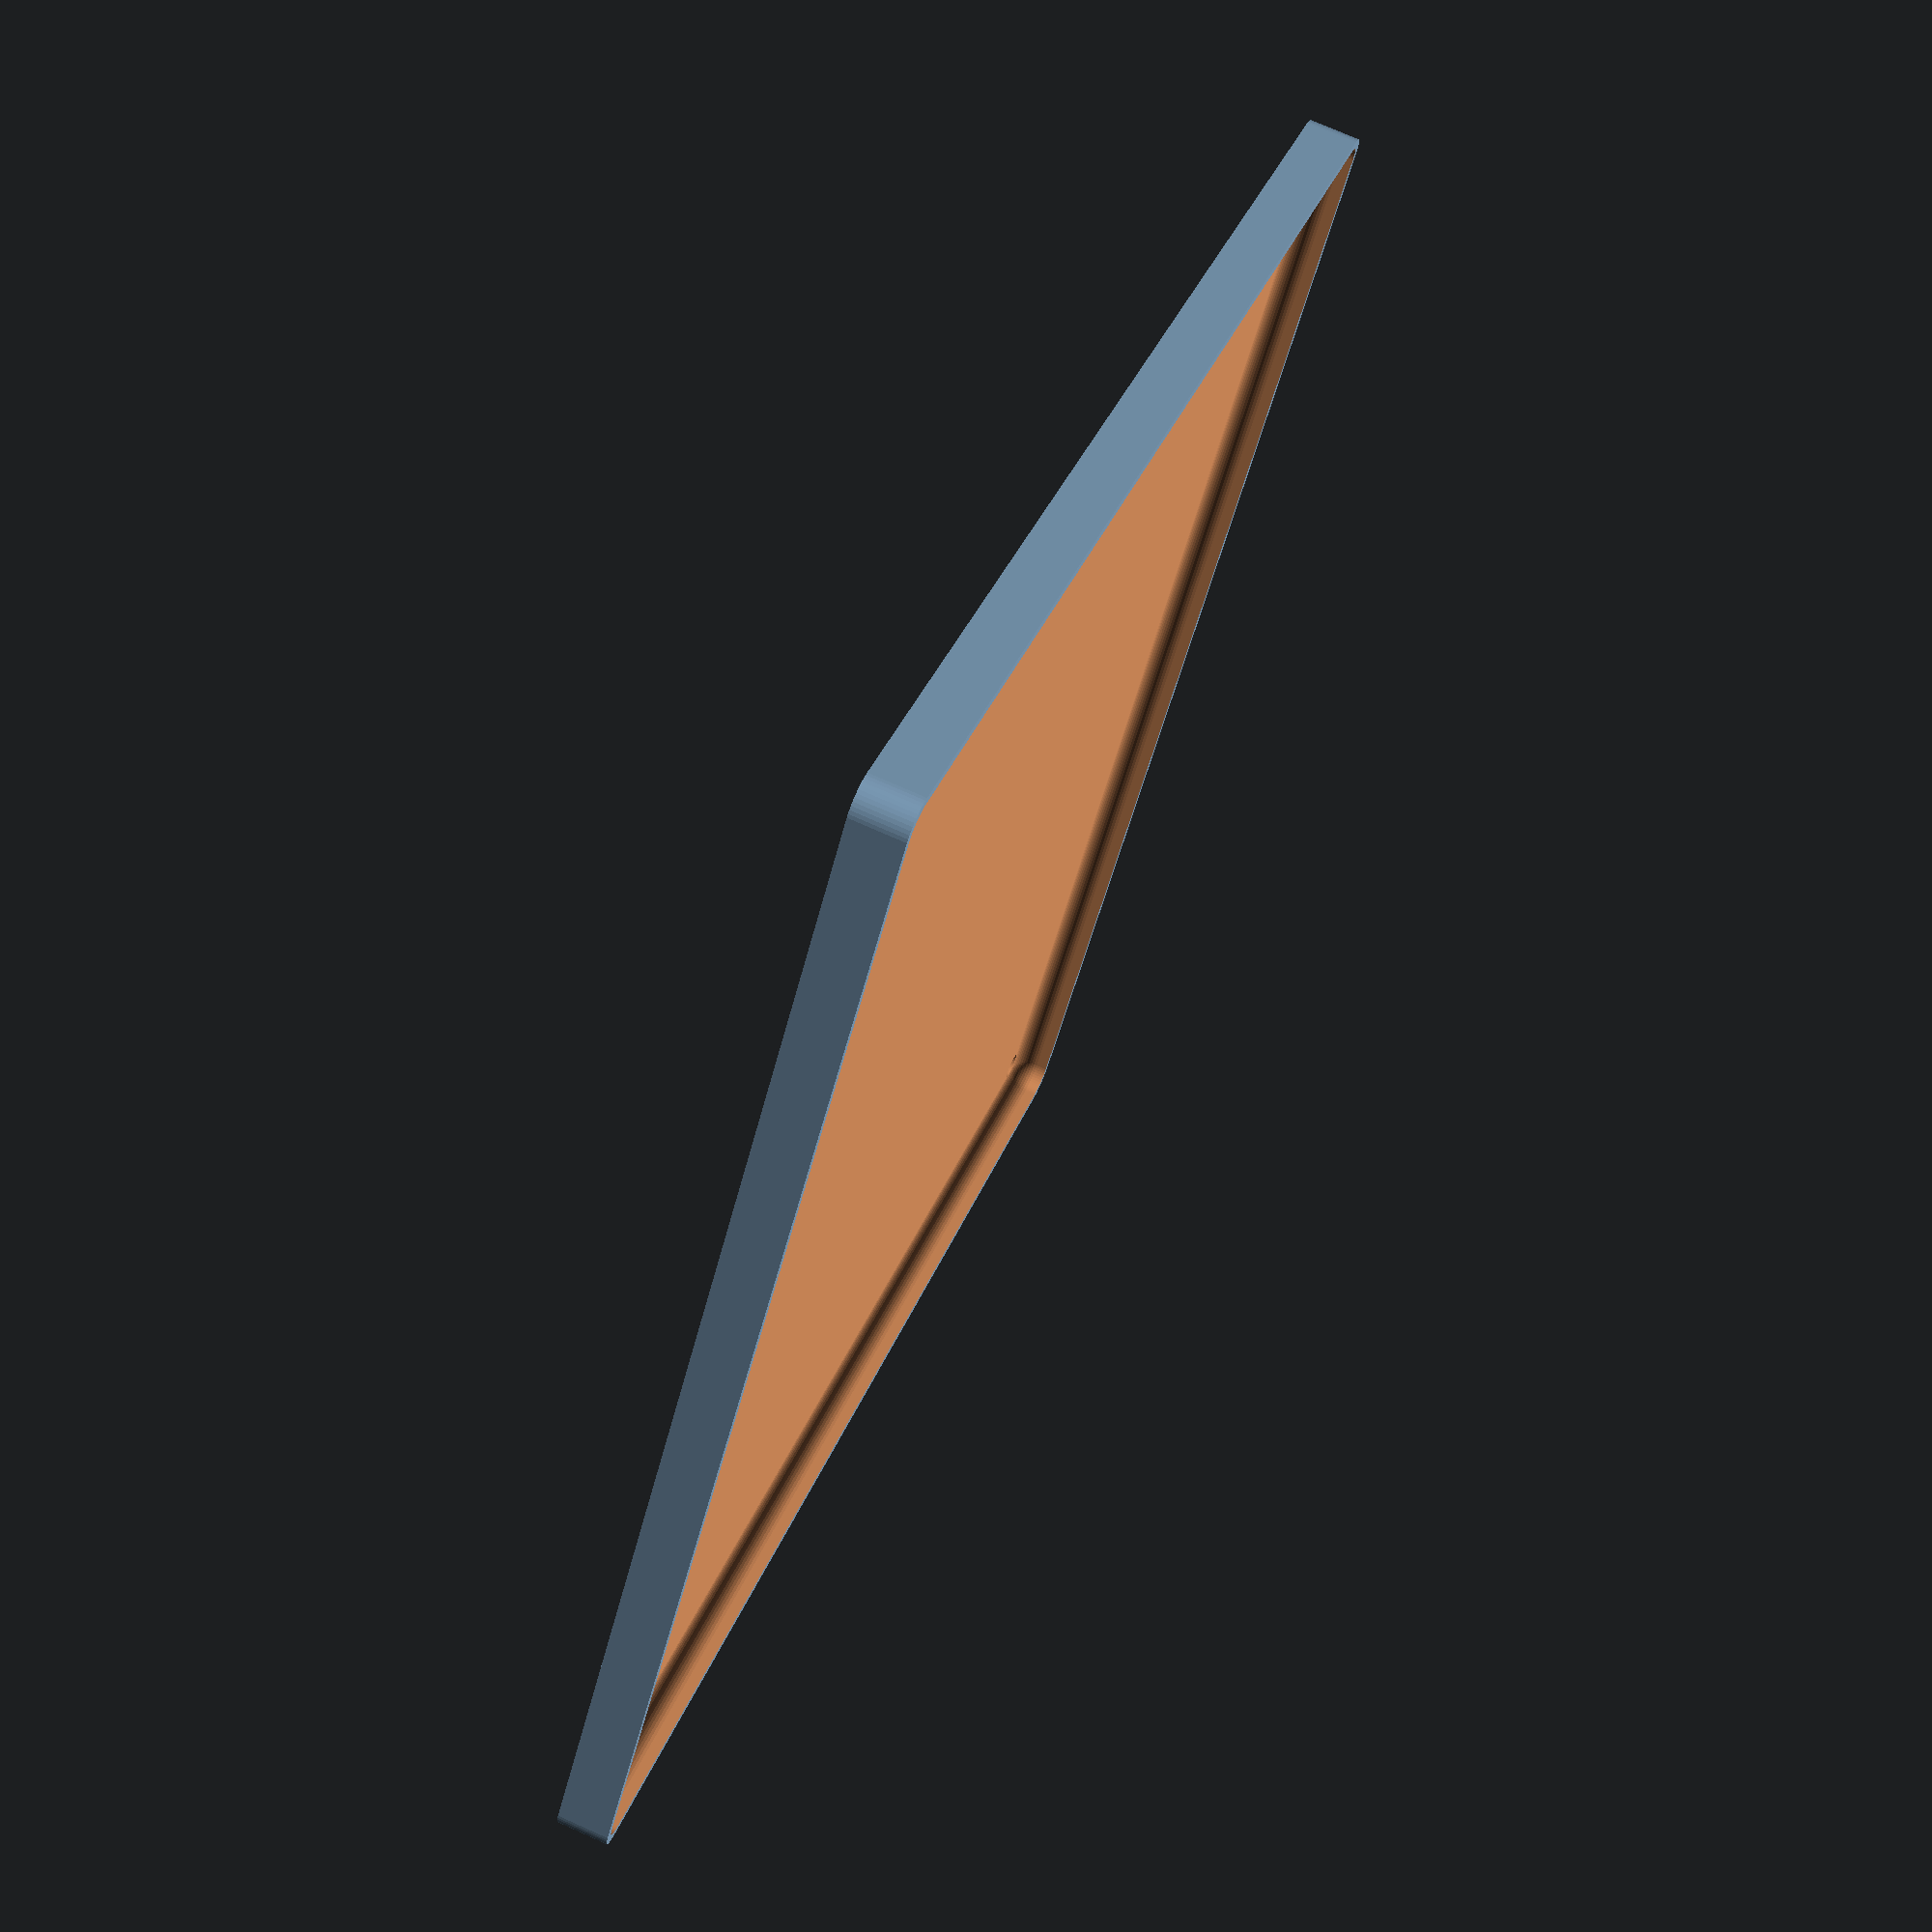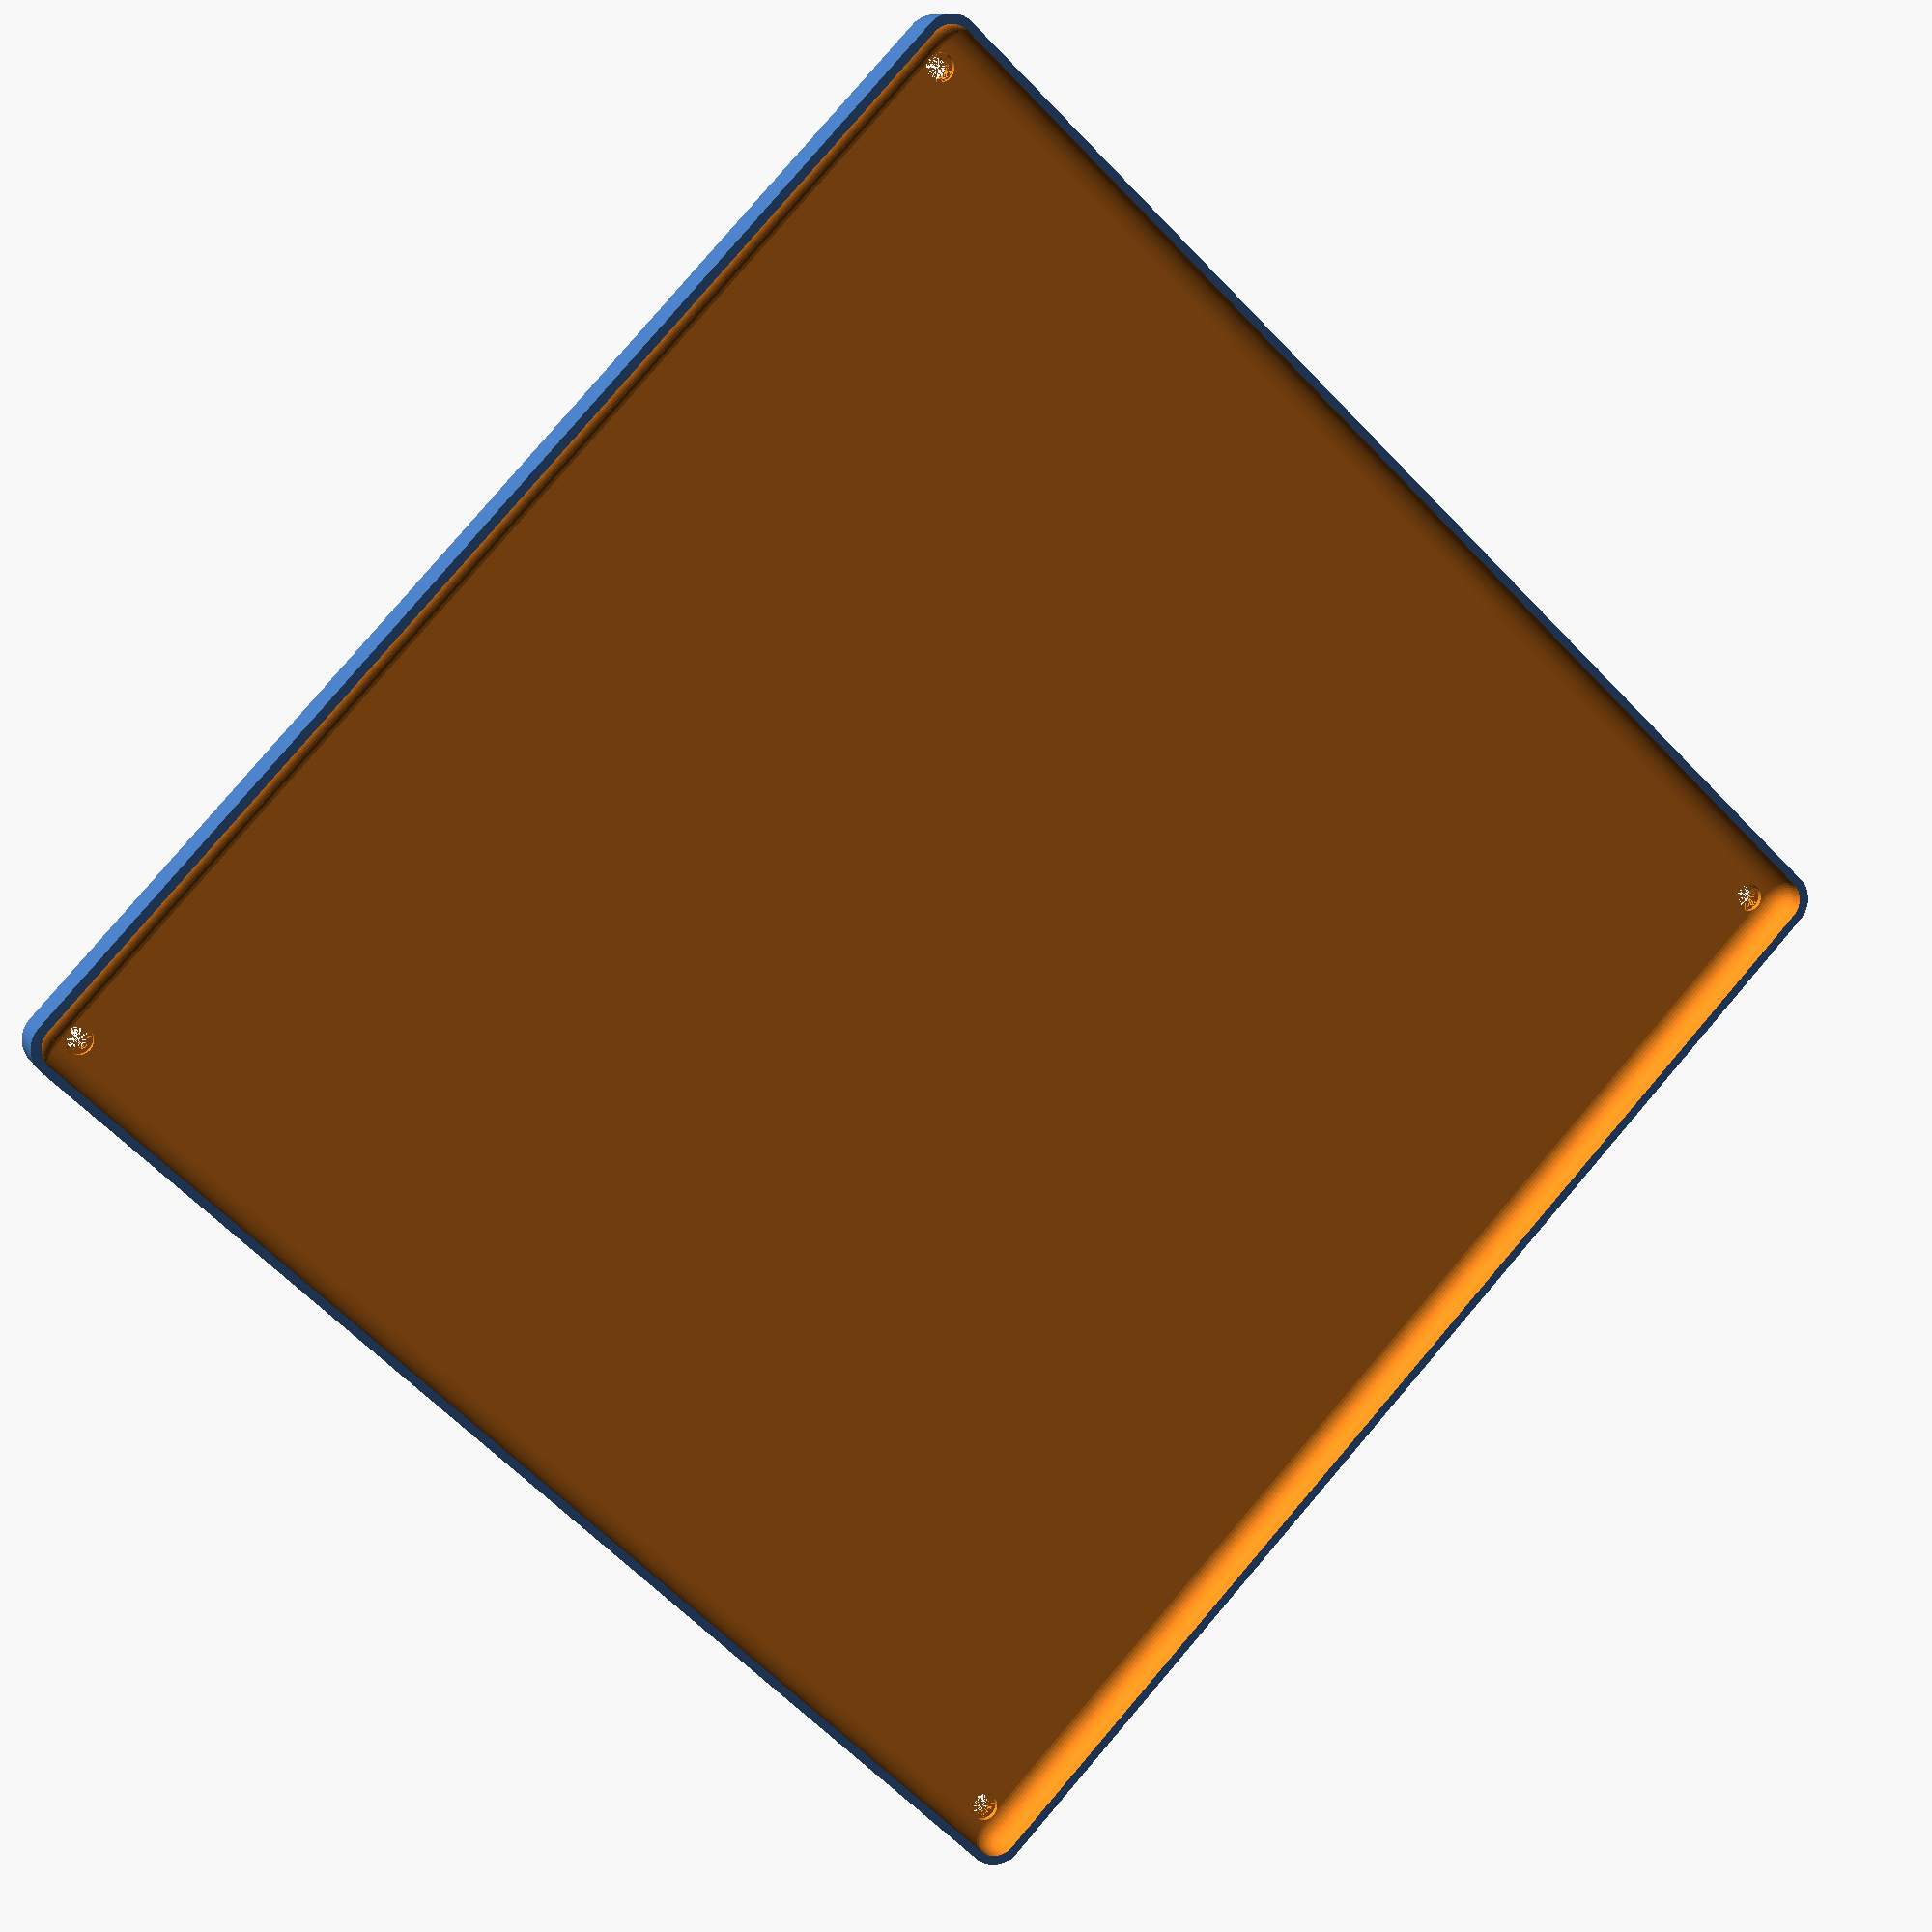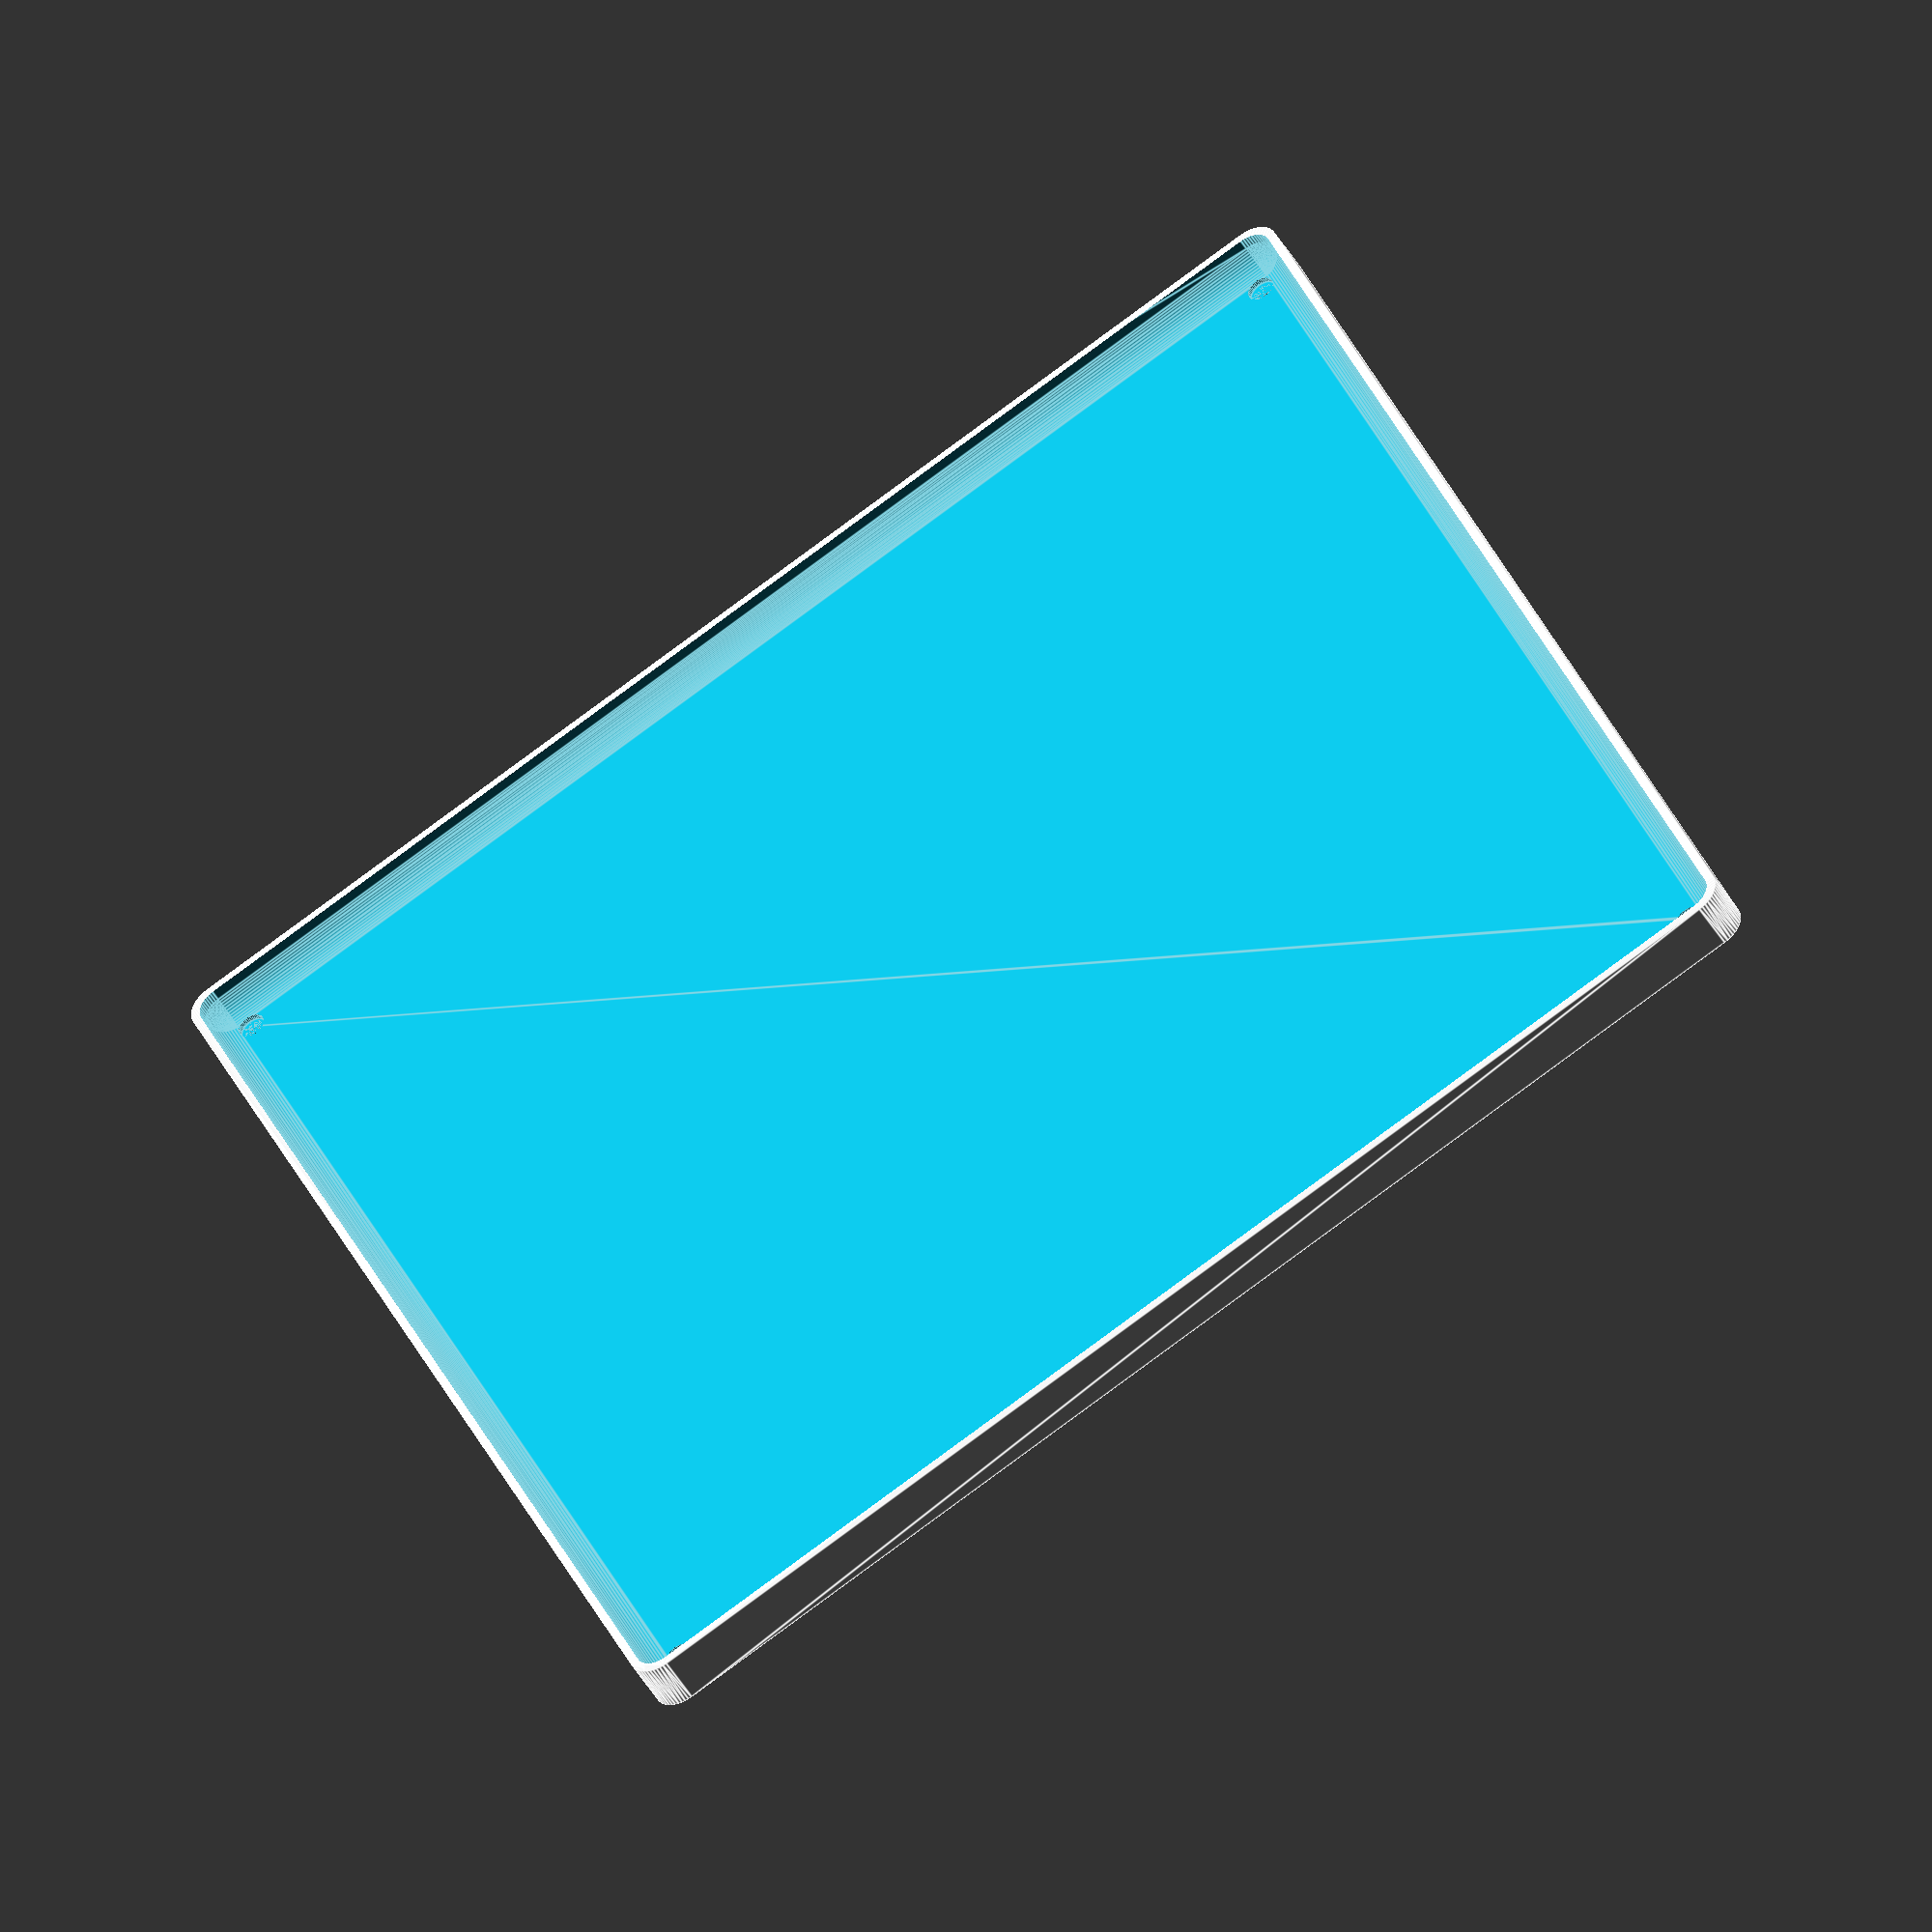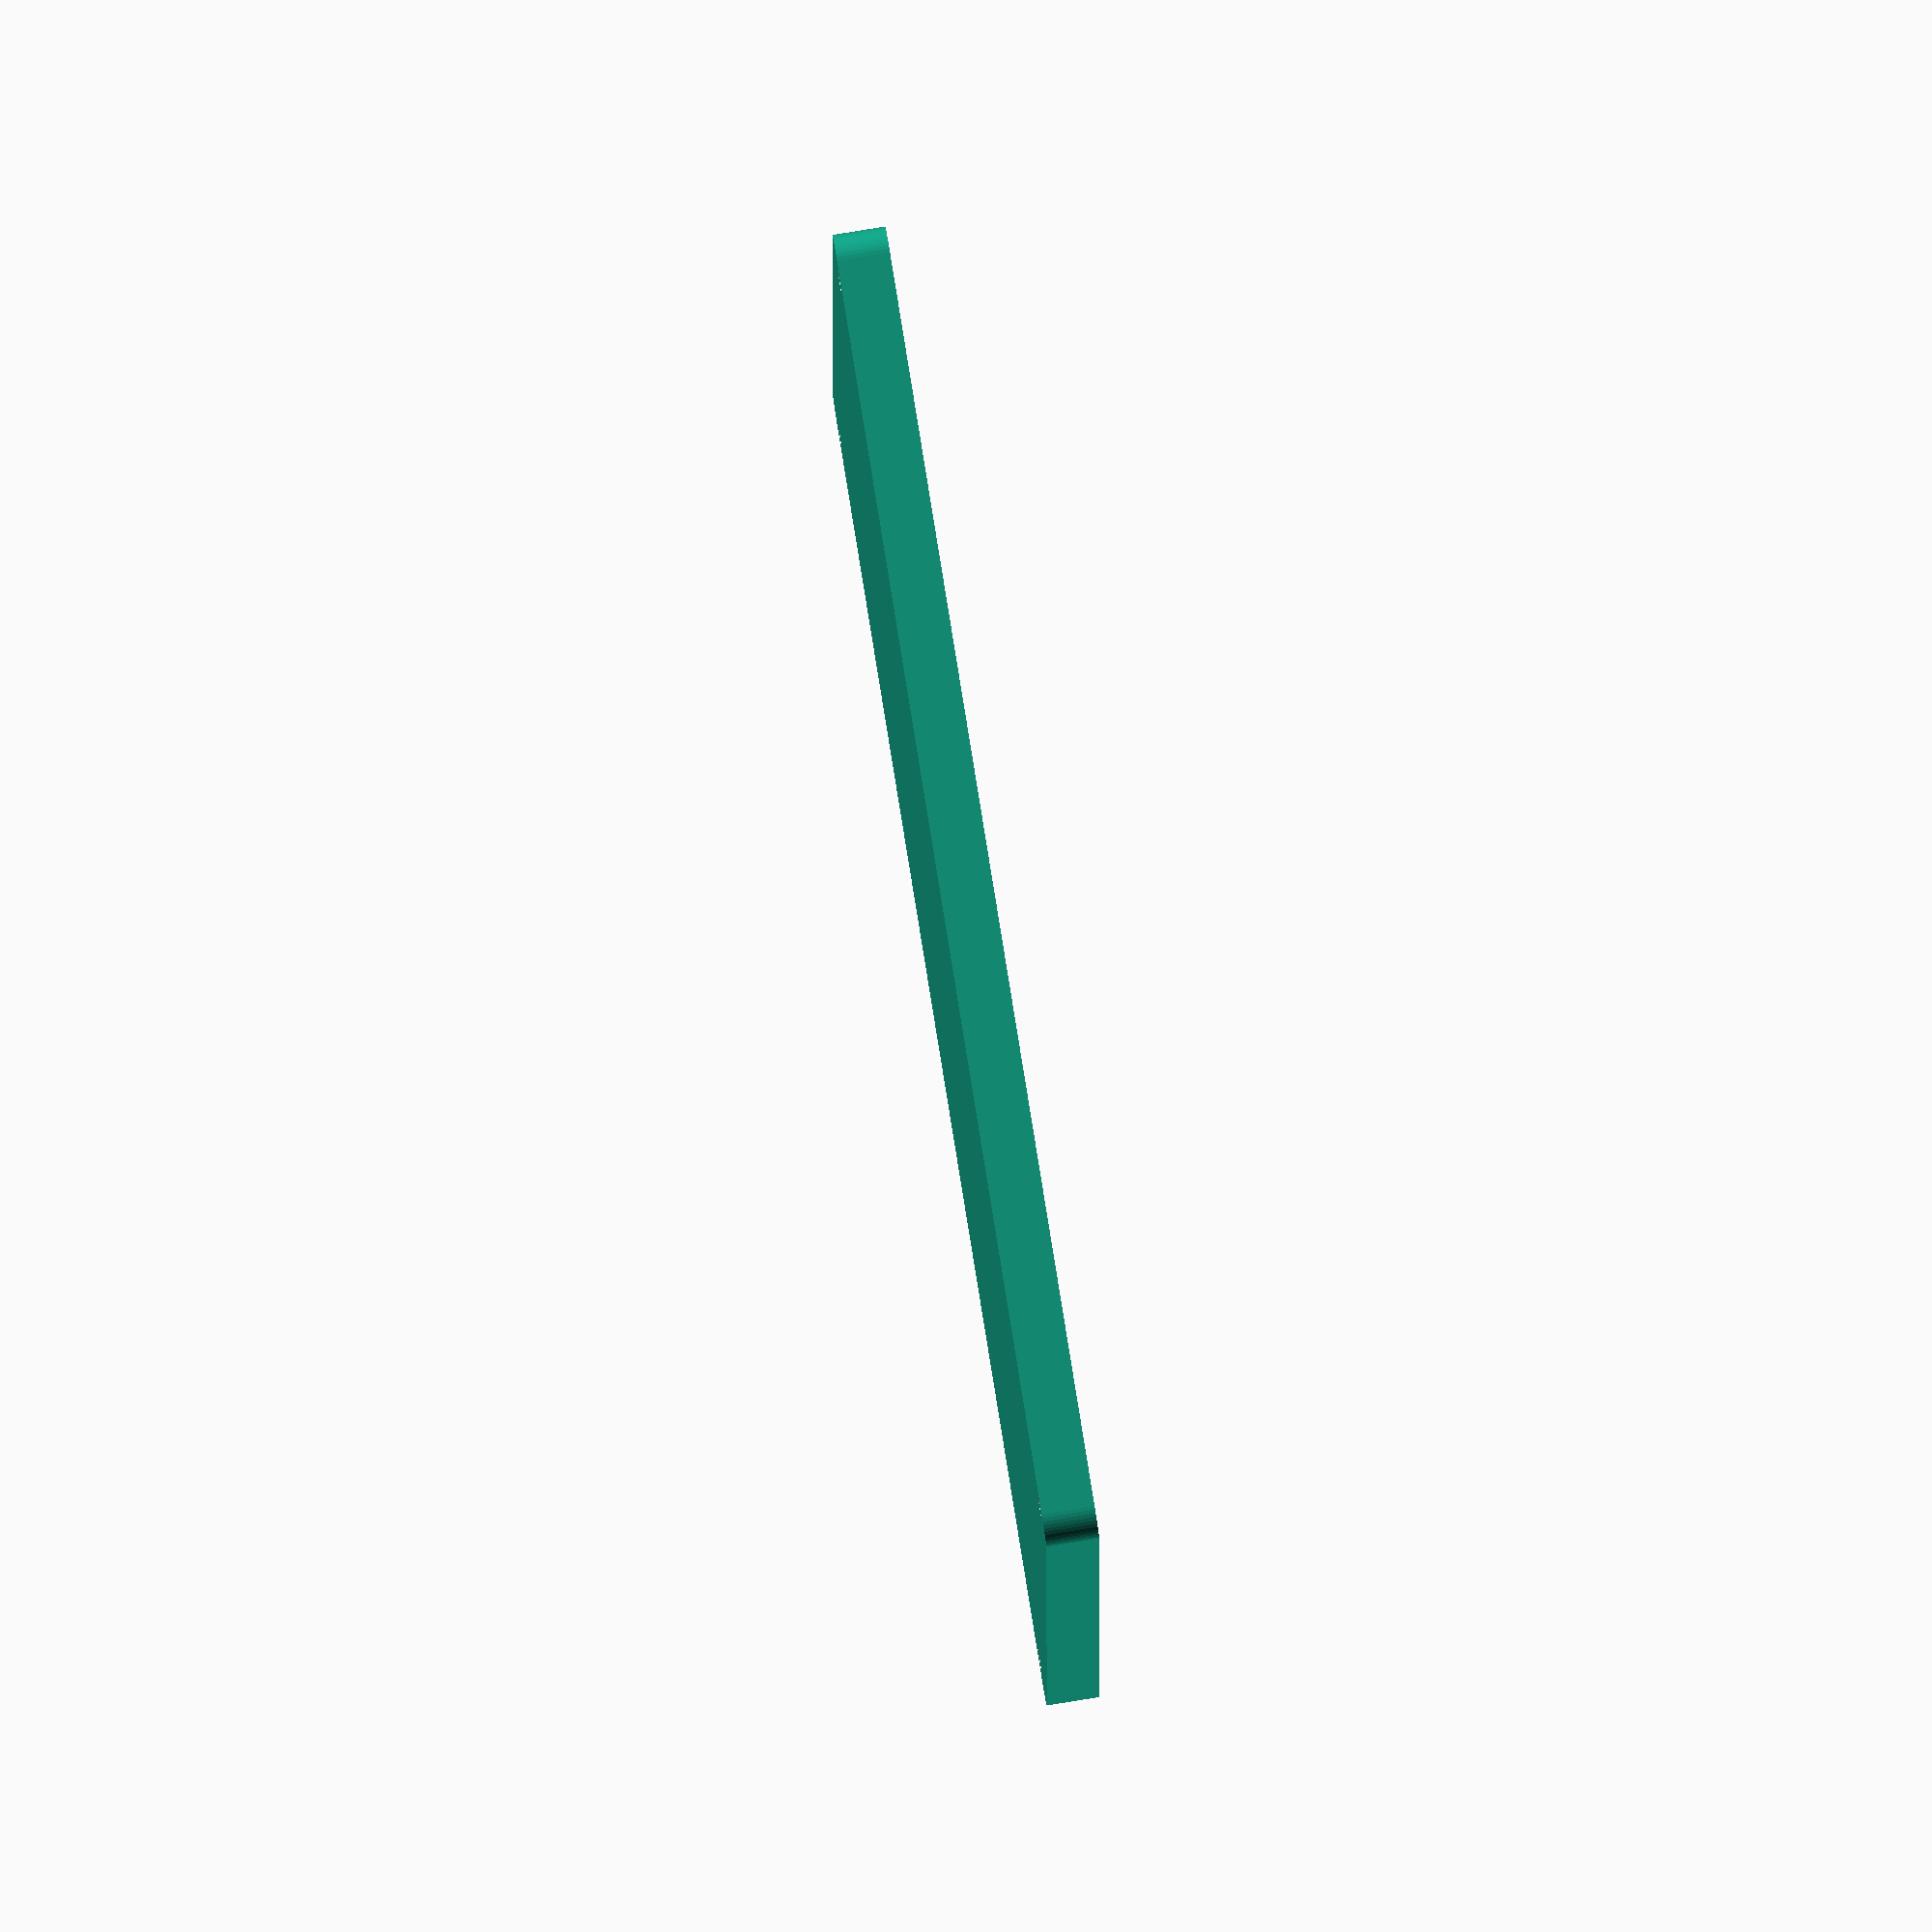
<openscad>
$fn = 50;


difference() {
	union() {
		hull() {
			translate(v = [-107.5000000000, 107.5000000000, 0]) {
				cylinder(h = 9, r = 5);
			}
			translate(v = [107.5000000000, 107.5000000000, 0]) {
				cylinder(h = 9, r = 5);
			}
			translate(v = [-107.5000000000, -107.5000000000, 0]) {
				cylinder(h = 9, r = 5);
			}
			translate(v = [107.5000000000, -107.5000000000, 0]) {
				cylinder(h = 9, r = 5);
			}
		}
	}
	union() {
		translate(v = [-105.0000000000, -105.0000000000, 2]) {
			rotate(a = [0, 0, 0]) {
				difference() {
					union() {
						translate(v = [0, 0, -1.7000000000]) {
							cylinder(h = 1.7000000000, r1 = 1.5000000000, r2 = 2.4000000000);
						}
						cylinder(h = 50, r = 2.4000000000);
						translate(v = [0, 0, -6.0000000000]) {
							cylinder(h = 6, r = 1.5000000000);
						}
						translate(v = [0, 0, -6.0000000000]) {
							cylinder(h = 6, r = 1.8000000000);
						}
						translate(v = [0, 0, -6.0000000000]) {
							cylinder(h = 6, r = 1.5000000000);
						}
					}
					union();
				}
			}
		}
		translate(v = [105.0000000000, -105.0000000000, 2]) {
			rotate(a = [0, 0, 0]) {
				difference() {
					union() {
						translate(v = [0, 0, -1.7000000000]) {
							cylinder(h = 1.7000000000, r1 = 1.5000000000, r2 = 2.4000000000);
						}
						cylinder(h = 50, r = 2.4000000000);
						translate(v = [0, 0, -6.0000000000]) {
							cylinder(h = 6, r = 1.5000000000);
						}
						translate(v = [0, 0, -6.0000000000]) {
							cylinder(h = 6, r = 1.8000000000);
						}
						translate(v = [0, 0, -6.0000000000]) {
							cylinder(h = 6, r = 1.5000000000);
						}
					}
					union();
				}
			}
		}
		translate(v = [-105.0000000000, 105.0000000000, 2]) {
			rotate(a = [0, 0, 0]) {
				difference() {
					union() {
						translate(v = [0, 0, -1.7000000000]) {
							cylinder(h = 1.7000000000, r1 = 1.5000000000, r2 = 2.4000000000);
						}
						cylinder(h = 50, r = 2.4000000000);
						translate(v = [0, 0, -6.0000000000]) {
							cylinder(h = 6, r = 1.5000000000);
						}
						translate(v = [0, 0, -6.0000000000]) {
							cylinder(h = 6, r = 1.8000000000);
						}
						translate(v = [0, 0, -6.0000000000]) {
							cylinder(h = 6, r = 1.5000000000);
						}
					}
					union();
				}
			}
		}
		translate(v = [105.0000000000, 105.0000000000, 2]) {
			rotate(a = [0, 0, 0]) {
				difference() {
					union() {
						translate(v = [0, 0, -1.7000000000]) {
							cylinder(h = 1.7000000000, r1 = 1.5000000000, r2 = 2.4000000000);
						}
						cylinder(h = 50, r = 2.4000000000);
						translate(v = [0, 0, -6.0000000000]) {
							cylinder(h = 6, r = 1.5000000000);
						}
						translate(v = [0, 0, -6.0000000000]) {
							cylinder(h = 6, r = 1.8000000000);
						}
						translate(v = [0, 0, -6.0000000000]) {
							cylinder(h = 6, r = 1.5000000000);
						}
					}
					union();
				}
			}
		}
		translate(v = [0, 0, 3]) {
			hull() {
				union() {
					translate(v = [-107.0000000000, 107.0000000000, 4]) {
						cylinder(h = 21, r = 4);
					}
					translate(v = [-107.0000000000, 107.0000000000, 4]) {
						sphere(r = 4);
					}
					translate(v = [-107.0000000000, 107.0000000000, 25]) {
						sphere(r = 4);
					}
				}
				union() {
					translate(v = [107.0000000000, 107.0000000000, 4]) {
						cylinder(h = 21, r = 4);
					}
					translate(v = [107.0000000000, 107.0000000000, 4]) {
						sphere(r = 4);
					}
					translate(v = [107.0000000000, 107.0000000000, 25]) {
						sphere(r = 4);
					}
				}
				union() {
					translate(v = [-107.0000000000, -107.0000000000, 4]) {
						cylinder(h = 21, r = 4);
					}
					translate(v = [-107.0000000000, -107.0000000000, 4]) {
						sphere(r = 4);
					}
					translate(v = [-107.0000000000, -107.0000000000, 25]) {
						sphere(r = 4);
					}
				}
				union() {
					translate(v = [107.0000000000, -107.0000000000, 4]) {
						cylinder(h = 21, r = 4);
					}
					translate(v = [107.0000000000, -107.0000000000, 4]) {
						sphere(r = 4);
					}
					translate(v = [107.0000000000, -107.0000000000, 25]) {
						sphere(r = 4);
					}
				}
			}
		}
	}
}
</openscad>
<views>
elev=286.9 azim=305.2 roll=294.1 proj=p view=wireframe
elev=350.5 azim=43.5 roll=340.6 proj=p view=solid
elev=46.1 azim=67.0 roll=28.7 proj=o view=edges
elev=277.0 azim=270.1 roll=260.8 proj=o view=wireframe
</views>
